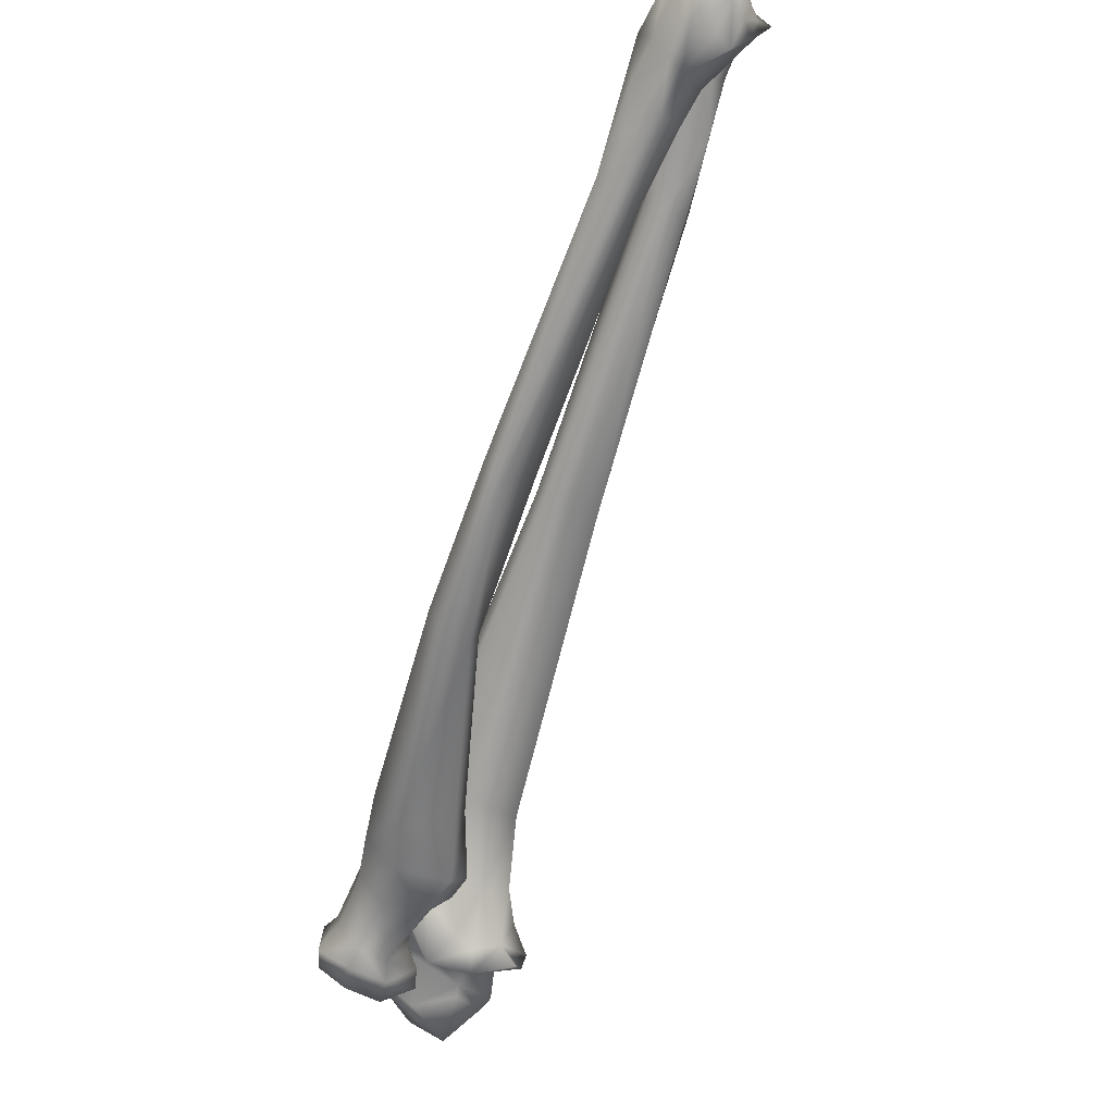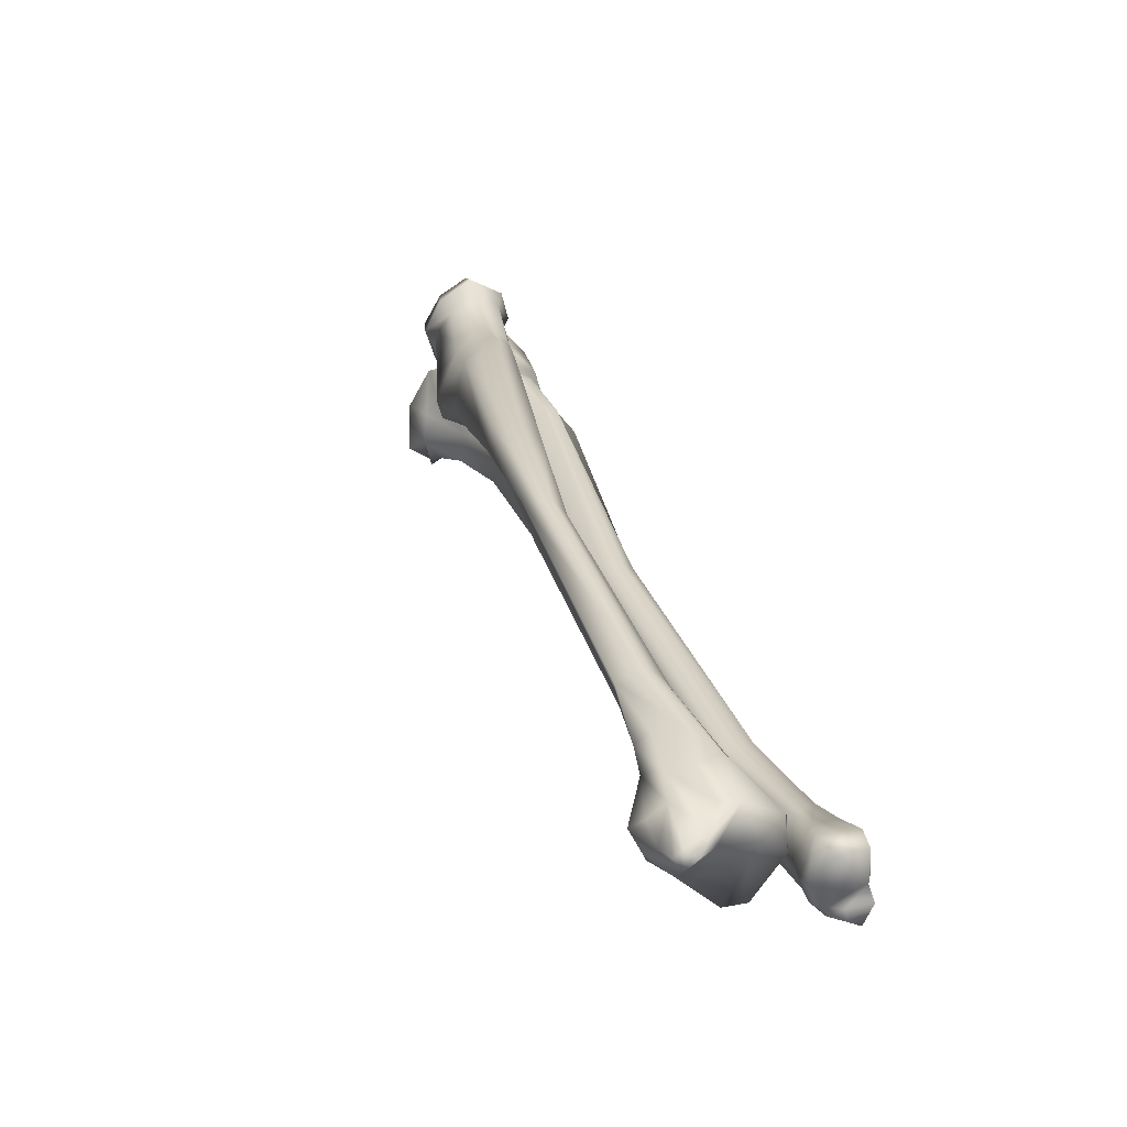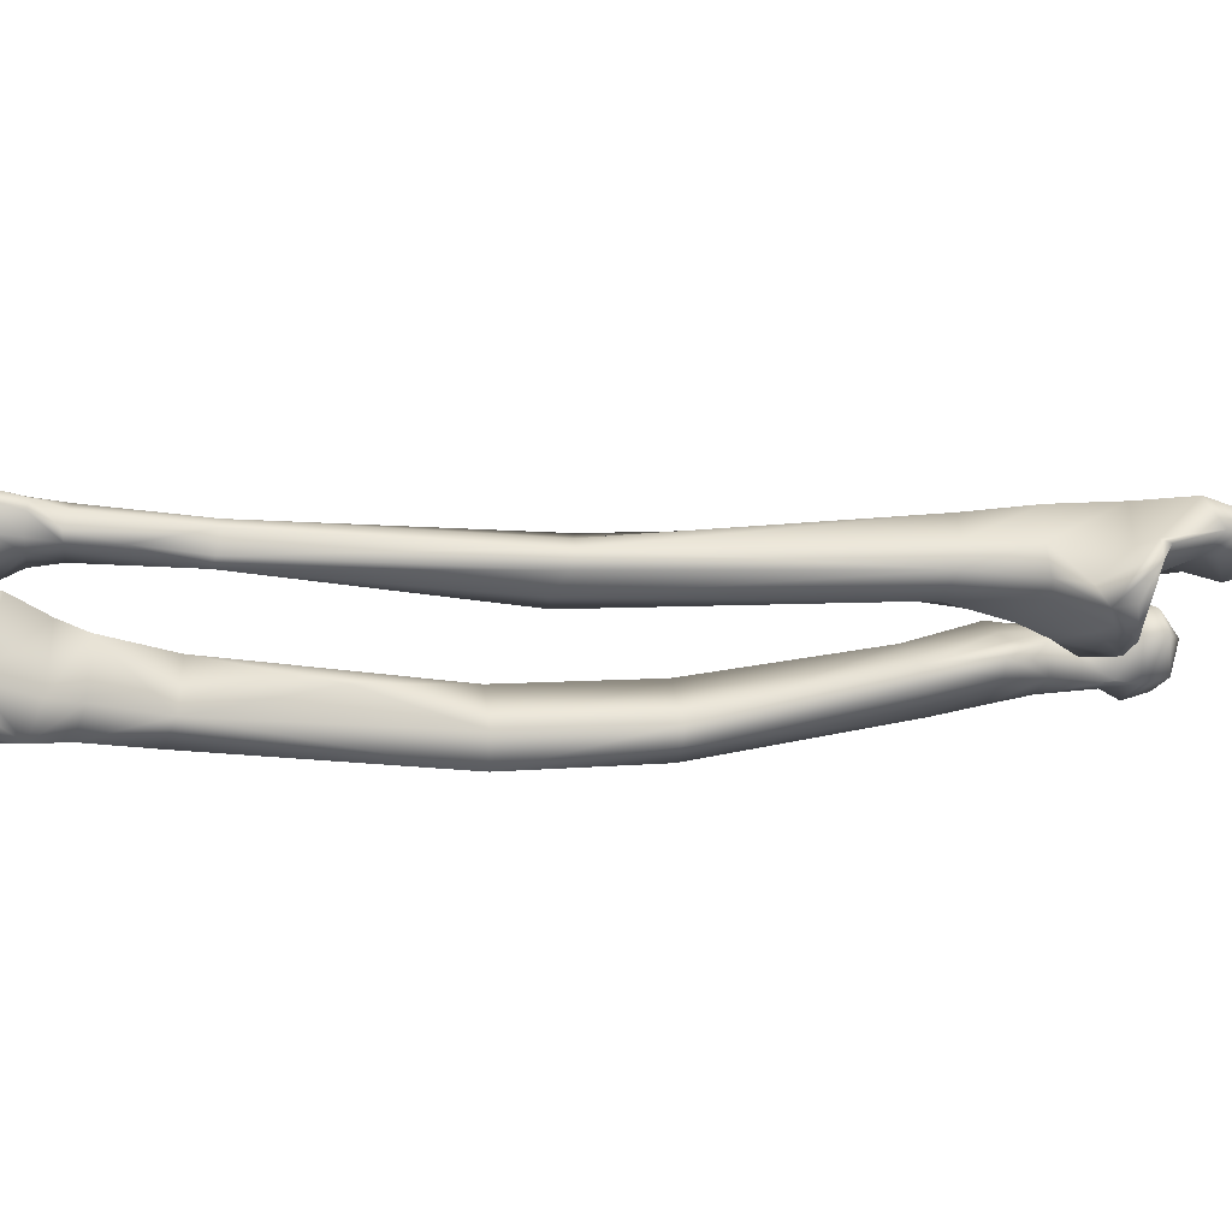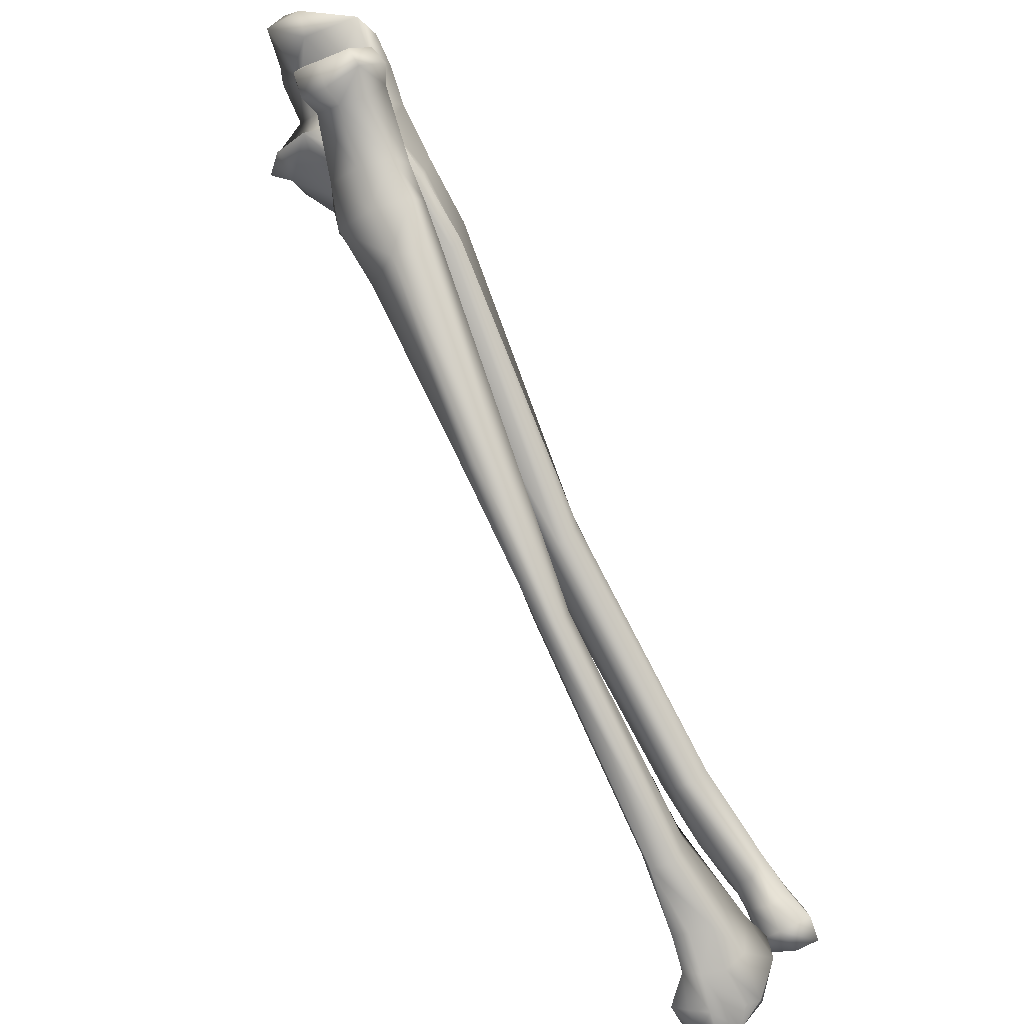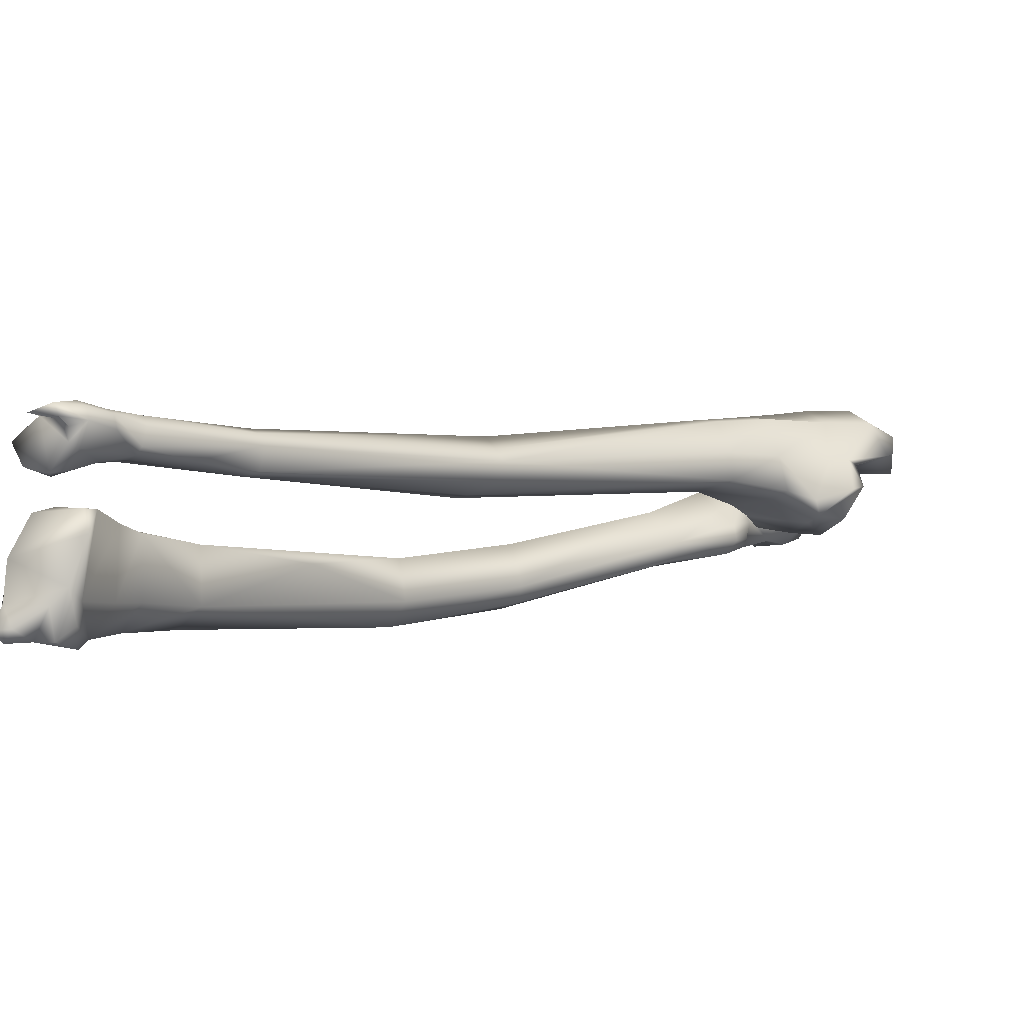
<metadata>
{"format":"obj","ext":"obj","renderer":"f3d","projection":"perspective","resolution":1024,"background":"white","views":[{"elev":-69.4,"azim":126.7,"up":"+Y"},{"elev":-28.4,"azim":58.2,"up":"+Z"},{"elev":-22.1,"azim":-135.5,"up":"+Y"},{"elev":28.5,"azim":38.0,"up":"+Z"},{"elev":-2.8,"azim":-170.3,"up":"+Y"}]}
</metadata>
<code>
v 0.1426 0.01538 0.4593
v 0.1623 0.01378 0.4333
v 0.1638 0.01357 0.4349
v 0.178 0.01862 0.4118
v 0.1844 0.01898 0.4018
v 0.1767 0.01807 0.4108
v 0.1783 0.01431 0.4112
v 0.1797 0.01515 0.4122
v 0.1273 0.02393 0.479
v 0.1299 0.02438 0.4786
v 0.1287 0.0254 0.4771
v 0.1916 0.01862 0.3971
v 0.1893 0.01821 0.3958
v 0.1921 0.01875 0.3955
v 0.1295 0.01613 0.4686
v 0.1334 0.01143 0.4718
v 0.1358 0.01451 0.4725
v 0.1295 0.02334 0.4686
v 0.1349 0.02462 0.4719
v 0.1386 0.0239 0.467
v 0.135 0.02339 0.4642
v 0.1342 0.01932 0.4629
v 0.129 0.01885 0.468
v 0.1869 0.01809 0.396
v 0.1894 0.01951 0.3946
v 0.1891 0.01839 0.3949
v 0.1884 0.01757 0.3954
v 0.1306 0.01967 0.4755
v 0.132 0.02149 0.4809
v 0.1275 0.01841 0.4787
v 0.1341 0.024 0.4757
v 0.1359 0.02366 0.472
v 0.14 0.02289 0.4673
v 0.1886 0.01632 0.3958
v 0.1874 0.01494 0.3999
v 0.1898 0.01491 0.4016
v 0.1872 0.01519 0.4036
v 0.1855 0.01528 0.4021
v 0.1255 0.01999 0.4807
v 0.1233 0.02017 0.4798
v 0.1225 0.01832 0.4787
v 0.1873 0.01936 0.3963
v 0.1303 0.01462 0.4638
v 0.1223 0.02017 0.4742
v 0.1228 0.0199 0.4725
v 0.1263 0.01901 0.4739
v 0.1247 0.02348 0.4722
v 0.127 0.02525 0.4765
v 0.1318 0.02523 0.4753
v 0.13 0.01301 0.4656
v 0.1314 0.01239 0.4678
v 0.1301 0.01109 0.4692
v 0.161 0.01953 0.4349
v 0.1638 0.01653 0.4359
v 0.187 0.01751 0.405
v 0.18 0.01723 0.4126
v 0.1387 0.01641 0.4573
v 0.1642 0.01521 0.4355
v 0.1474 0.01853 0.4619
v 0.1472 0.01735 0.4613
v 0.1903 0.01946 0.3985
v 0.1222 0.02223 0.4762
v 0.1432 0.02316 0.4617
v 0.1405 0.02281 0.4594
v 0.139 0.01944 0.458
v 0.1878 0.01579 0.3964
v 0.1865 0.01575 0.399
v 0.137 0.01202 0.4709
v 0.1373 0.01696 0.4725
v 0.1359 0.01897 0.4738
v 0.1375 0.01951 0.4714
v 0.1905 0.01703 0.4024
v 0.1946 0.01659 0.3985
v 0.1924 0.01825 0.3977
v 0.1916 0.01894 0.3994
v 0.1429 0.0167 0.4672
v 0.1392 0.01414 0.4654
v 0.1326 0.0235 0.4788
v 0.1884 0.01986 0.397
v 0.1333 0.01556 0.4622
v 0.127 0.01923 0.4688
v 0.1859 0.01912 0.4032
v 0.1882 0.01926 0.4009
v 0.1865 0.01929 0.399
v 0.1274 0.01265 0.4657
v 0.1258 0.02361 0.4786
v 0.1251 0.02417 0.4775
v 0.1765 0.01468 0.4104
v 0.1591 0.01496 0.4326
v 0.1588 0.01698 0.4331
v 0.176 0.01693 0.4103
v 0.1837 0.01797 0.4011
v 0.184 0.01626 0.4008
v 0.1808 0.01524 0.4048
v 0.1463 0.0195 0.4617
v 0.1891 0.01405 0.3973
v 0.1315 0.01855 0.4737
v 0.1848 0.01556 0.4016
v 0.1853 0.01747 0.3983
v 0.135 0.0148 0.4643
v 0.1857 0.01884 0.3986
v 0.1431 0.01808 0.4678
v 0.1421 0.01966 0.4676
v 0.1933 0.01696 0.4006
v 0.1892 0.01844 0.4018
v 0.1449 0.02223 0.4619
v 0.1391 0.01359 0.4697
v 0.14 0.01652 0.4701
v 0.1264 0.01587 0.4653
v 0.1284 0.0181 0.4707
v 0.1262 0.01872 0.4694
v 0.1253 0.01901 0.4748
v 0.1597 0.0182 0.4334
v 0.1336 0.01261 0.4683
v 0.1379 0.01315 0.4683
v 0.1905 0.01385 0.3966
v 0.1339 0.02069 0.4779
v 0.1253 0.01621 0.4667
v 0.1917 0.01374 0.4
v 0.1933 0.01446 0.3979
v 0.1886 -0.000769 0.3984
v 0.1892 2.4e-05 0.4025
v 0.188 0.001215 0.3966
v 0.1855 0.009139 0.4053
v 0.1864 0.009876 0.4023
v 0.1867 0.003138 0.4022
v 0.1853 0.00319 0.4052
v 0.1387 0.01455 0.4697
v 0.1361 0.0107 0.4745
v 0.1349 0.01329 0.4731
v 0.1377 0.01242 0.4672
v 0.1383 0.0098 0.4682
v 0.1863 0.002245 0.4129
v 0.1726 0.00232 0.4348
v 0.1705 0.001066 0.4346
v 0.1845 0.000852 0.4122
v 0.1903 -0.000317 0.3986
v 0.1915 -0.000127 0.3959
v 0.1925 0.000111 0.3993
v 0.136 0.01747 0.4749
v 0.1342 0.01812 0.4765
v 0.138 0.01829 0.4781
v 0.1318 0.01631 0.4756
v 0.1323 0.01587 0.4773
v 0.134 0.0169 0.4779
v 0.1897 -0.000137 0.3961
v 0.1898 0.002795 0.3951
v 0.1386 0.01273 0.481
v 0.1386 0.01611 0.4803
v 0.1354 0.0171 0.4788
v 0.1314 0.01408 0.4775
v 0.1361 0.01108 0.4797
v 0.133 0.01176 0.4782
v 0.1328 0.01105 0.4779
v 0.1942 0.003039 0.3959
v 0.1944 0.001407 0.3945
v 0.1939 0.000873 0.3939
v 0.1405 0.01598 0.4791
v 0.1408 0.01546 0.4772
v 0.1391 0.017 0.4762
v 0.1751 0.006917 0.4233
v 0.1824 0.008399 0.4121
v 0.1821 0.002893 0.4116
v 0.1478 0.007602 0.4637
v 0.1399 0.008945 0.464
v 0.1447 0.008227 0.4596
v 0.1908 0.000873 0.4025
v 0.1925 0.002526 0.4029
v 0.1905 0.00313 0.4066
v 0.1889 0.001217 0.4064
v 0.1875 0.00056 0.4057
v 0.1947 0.002418 0.3967
v 0.1683 0.003549 0.4326
v 0.1472 0.01344 0.4674
v 0.1436 0.01567 0.4692
v 0.1448 0.01411 0.4705
v 0.1858 0.004104 0.4131
v 0.1716 0.0047 0.4341
v 0.1603 0.009471 0.4454
v 0.1591 0.005197 0.4458
v 0.1478 0.01327 0.4603
v 0.1387 0.01102 0.4759
v 0.1409 0.0128 0.4767
v 0.1402 0.01234 0.4797
v 0.1378 0.01015 0.4776
v 0.1943 0.000152 0.3951
v 0.1344 0.01032 0.4759
v 0.1325 0.0136 0.4739
v 0.134 0.01602 0.4739
v 0.1357 0.01553 0.473
v 0.1379 0.01054 0.4653
v 0.1387 0.01033 0.4629
v 0.1943 0.00679 0.397
v 0.1865 0.008722 0.3949
v 0.1872 0.01081 0.3955
v 0.1945 0.003122 0.3991
v 0.1954 0.004543 0.3992
v 0.1931 0.00476 0.4038
v 0.164 0.004106 0.4474
v 0.1618 0.00291 0.4475
v 0.1935 -0.000251 0.3945
v 0.1391 0.01217 0.4641
v 0.1444 0.01008 0.4588
v 0.143 0.01567 0.4659
v 0.1416 0.01554 0.4679
v 0.1924 0.01061 0.3976
v 0.1935 0.009779 0.4001
v 0.1847 0.006131 0.4127
v 0.1689 0.007692 0.4323
v 0.1897 0.01017 0.4033
v 0.1868 0.01089 0.3979
v 0.1895 0.006336 0.4067
v 0.1875 0.003218 0.3963
v 0.1632 0.007416 0.4462
v 0.1444 0.0119 0.4715
v 0.1472 0.01127 0.4684
v 0.137 0.01667 0.4738
v 0.1309 0.01362 0.4753
v 0.1509 0.009765 0.4643
v 0.1507 0.01201 0.4633
v 0.1417 0.009845 0.4705
v 0.1443 0.008704 0.4671
v 0.1409 0.01367 0.4649
v 0.1917 0.01126 0.401
v 0.1369 0.01838 0.4791
v 0.1926 0.000959 0.3939
v 0.1883 0.004374 0.3954
v 0.1597 0.003553 0.4463
f 1 2 3
f 4 5 6
f 3 7 8
f 9 10 11
f 12 13 14
f 15 16 17
f 18 22 23
f 28 29 30
f 19 31 32
f 20 32 33
f 12 34 13
f 39 40 41
f 24 42 25
f 23 22 43
f 44 45 46
f 47 48 49
f 50 51 52
f 14 26 25
f 4 53 54
f 1 57 2
f 3 8 58
f 29 39 30
f 12 25 61
f 40 62 41
f 21 65 22
f 24 66 67
f 17 68 69
f 32 70 71
f 73 74 75
f 1 76 77
f 31 49 78
f 25 42 79
f 23 81 47
f 50 52 85
f 40 86 87
f 88 89 90
f 54 95 59
f 88 91 94
f 88 90 91
f 40 87 62
f 69 70 97
f 67 98 99
f 50 80 100
f 71 102 103
f 1 60 76
f 73 75 104
f 43 50 109
f 15 110 111
f 41 62 44
f 25 79 61
f 30 112 46
f 38 94 98
f 29 78 39
f 53 63 106
f 7 89 88
f 12 14 25
f 46 110 97
f 11 49 48
f 77 114 100
f 68 115 107
f 30 39 41
f 55 72 105
f 12 116 34
f 19 32 20
f 19 49 31
f 28 117 29
f 93 98 94
f 18 21 22
f 50 100 51
f 15 118 52
f 13 26 14
f 10 49 11
f 2 7 3
f 4 82 5
f 1 3 60
f 16 51 114
f 53 113 63
f 8 7 37
f 6 113 53
f 66 116 96
f 41 44 112
f 50 85 118
f 76 108 115
f 70 108 102
f 95 103 102
f 28 97 117
f 92 101 93
f 22 80 43
f 44 46 112
f 51 100 114
f 35 38 98
f 31 78 117
f 4 54 56
f 5 92 6
f 2 57 89
f 13 34 27
f 16 68 17
f 61 79 84
f 21 64 65
f 24 67 99
f 61 105 75
f 31 70 32
f 33 71 103
f 116 120 119
f 10 78 49
f 107 115 108
f 5 101 92
f 18 23 47
f 50 118 109
f 29 117 78
f 15 52 16
f 8 56 58
f 53 106 95
f 54 59 58
f 53 95 54
f 54 58 56
f 13 27 26
f 17 69 97
f 93 99 98
f 43 80 50
f 5 84 101
f 70 102 71
f 96 116 119
f 32 71 33
f 69 108 70
f 61 83 105
f 57 100 80
f 15 111 118
f 61 84 83
f 52 118 85
f 28 30 46
f 6 92 91
f 2 89 7
f 35 98 67
f 28 46 97
f 77 115 114
f 93 101 99
f 70 117 97
f 48 87 86
f 12 74 73
f 59 95 102
f 76 102 108
f 76 115 77
f 30 41 112
f 34 116 66
f 31 117 70
f 4 6 53
f 7 38 37
f 63 113 64
f 16 52 51
f 121 122 123
f 128 129 130
f 129 131 132
f 137 138 139
f 140 141 142
f 138 146 147
f 148 149 150
f 144 151 145
f 152 153 154
f 155 156 157
f 121 138 137
f 161 162 163
f 164 165 166
f 121 123 146
f 139 172 167
f 174 175 176
f 134 177 178
f 179 180 181
f 156 172 186
f 136 171 170
f 129 187 188
f 130 189 190
f 193 194 195
f 157 186 201
f 192 202 203
f 175 204 205
f 193 206 207
f 178 208 209
f 139 186 172
f 124 162 210
f 194 211 195
f 198 210 212
f 174 204 175
f 156 186 157
f 136 170 169
f 154 218 187
f 129 182 187
f 155 172 156
f 139 201 186
f 133 177 134
f 128 205 204
f 121 137 122
f 206 224 207
f 128 130 190
f 164 222 165
f 145 150 225
f 155 157 226
f 145 151 152
f 143 218 151
f 147 146 227
f 122 139 167
f 179 181 220
f 159 183 176
f 162 208 210
f 207 224 210
f 161 209 162
f 197 207 198
f 136 163 171
f 128 131 129
f 149 225 150
f 155 193 197
f 195 224 206
f 131 191 132
f 147 155 226
f 121 146 138
f 122 126 213
f 124 210 125
f 194 227 213
f 168 198 169
f 128 204 223
f 203 202 223
f 180 203 181
f 193 207 197
f 193 227 194
f 123 213 227
f 130 188 189
f 193 195 206
f 149 158 225
f 122 167 171
f 128 190 217
f 135 180 173
f 177 208 178
f 172 197 196
f 195 211 224
f 194 213 211
f 135 228 180
f 128 217 205
f 167 170 171
f 142 225 158
f 133 136 169
f 187 218 188
f 129 188 130
f 182 185 187
f 155 227 193
f 141 225 142
f 138 201 139
f 165 203 166
f 198 207 210
f 162 209 208
f 122 213 123
f 135 200 228
f 157 201 226
f 141 145 225
f 155 197 172
f 147 227 155
f 151 153 152
f 144 143 151
f 122 137 139
f 179 220 214
f 165 192 203
f 176 183 215
f 127 171 163
f 208 212 210
f 123 227 146
f 12 73 120
f 12 120 116
f 9 11 86
f 11 48 86
f 18 19 20
f 20 21 18
f 24 25 26
f 26 27 24
f 35 36 37
f 37 38 35
f 8 37 55
f 55 56 8
f 3 58 59
f 59 60 3
f 20 63 64
f 64 21 20
f 36 72 55
f 55 37 36
f 22 65 57
f 57 80 22
f 5 82 83
f 83 84 5
f 91 92 93
f 93 94 91
f 57 65 90
f 90 89 57
f 35 67 66
f 66 96 35
f 24 99 101
f 101 42 24
f 55 105 83
f 83 82 55
f 33 103 95
f 95 106 33
f 69 68 107
f 107 108 69
f 24 27 34
f 34 66 24
f 6 91 90
f 90 113 6
f 9 39 78
f 78 10 9
f 42 101 84
f 84 79 42
f 44 62 47
f 47 45 44
f 23 43 109
f 109 81 23
f 36 119 104
f 104 72 36
f 73 104 119
f 119 120 73
f 60 59 102
f 102 76 60
f 64 113 90
f 90 65 64
f 7 88 94
f 94 38 7
f 45 47 81
f 81 111 45
f 35 96 119
f 119 36 35
f 15 17 97
f 97 110 15
f 9 86 40
f 40 39 9
f 20 33 106
f 106 63 20
f 72 104 75
f 75 105 72
f 18 47 49
f 49 19 18
f 4 56 55
f 55 82 4
f 16 114 115
f 115 68 16
f 47 62 87
f 87 48 47
f 81 109 118
f 118 111 81
f 12 61 75
f 75 74 12
f 1 77 100
f 100 57 1
f 45 111 110
f 110 46 45
f 124 125 126
f 126 127 124
f 133 134 135
f 135 136 133
f 141 143 144
f 144 145 141
f 142 158 159
f 159 160 142
f 167 168 169
f 169 170 167
f 122 171 127
f 127 126 122
f 135 173 163
f 163 136 135
f 182 183 184
f 184 185 182
f 132 191 192
f 192 165 132
f 168 196 197
f 197 198 168
f 134 199 200
f 200 135 134
f 125 211 213
f 213 126 125
f 178 209 179
f 179 214 178
f 174 176 215
f 215 216 174
f 140 217 190
f 190 189 140
f 143 189 188
f 188 218 143
f 174 216 219
f 219 220 174
f 215 221 222
f 222 216 215
f 181 203 223
f 223 204 181
f 177 198 212
f 212 208 177
f 164 200 199
f 199 219 164
f 140 142 160
f 160 217 140
f 138 147 226
f 226 201 138
f 134 178 214
f 214 199 134
f 174 220 181
f 181 204 174
f 133 169 198
f 198 177 133
f 160 175 205
f 205 217 160
f 164 166 228
f 228 200 164
f 145 152 148
f 148 150 145
f 151 218 154
f 154 153 151
f 140 189 143
f 143 141 140
f 148 184 158
f 158 149 148
f 173 180 179
f 179 209 173
f 182 221 215
f 215 183 182
f 167 172 196
f 196 168 167
f 159 158 184
f 184 183 159
f 132 165 222
f 222 221 132
f 199 214 220
f 220 219 199
f 129 132 221
f 221 182 129
f 164 219 216
f 216 222 164
f 161 163 173
f 173 209 161
f 125 210 224
f 224 211 125
f 166 203 180
f 180 228 166
f 124 127 163
f 163 162 124
f 159 176 175
f 175 160 159
f 128 223 202
f 202 131 128
f 131 202 192
f 192 191 131
f 152 154 187
f 187 185 152
f 148 152 185
f 185 184 148

</code>
